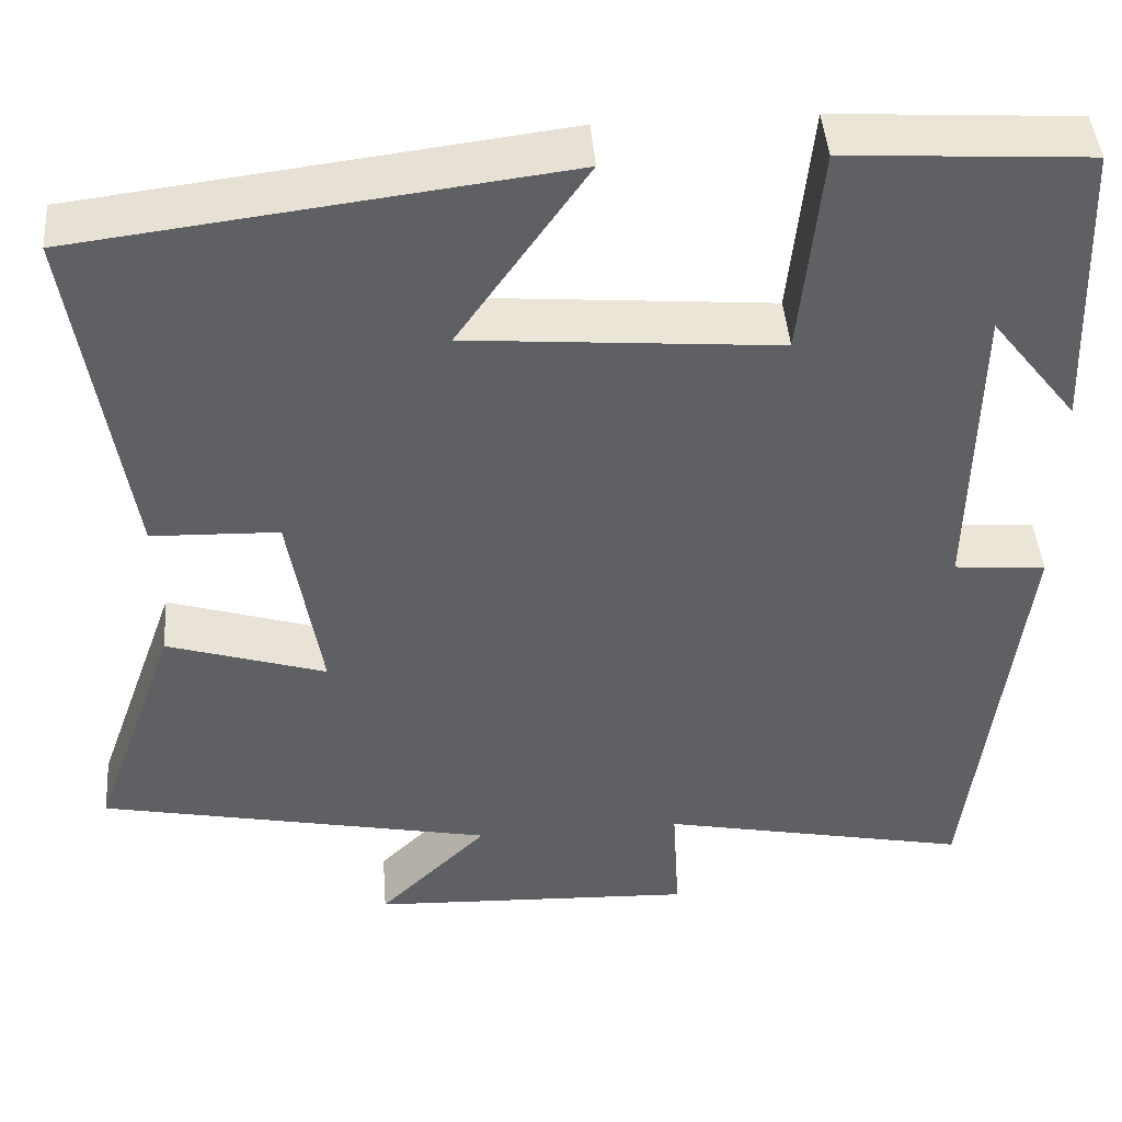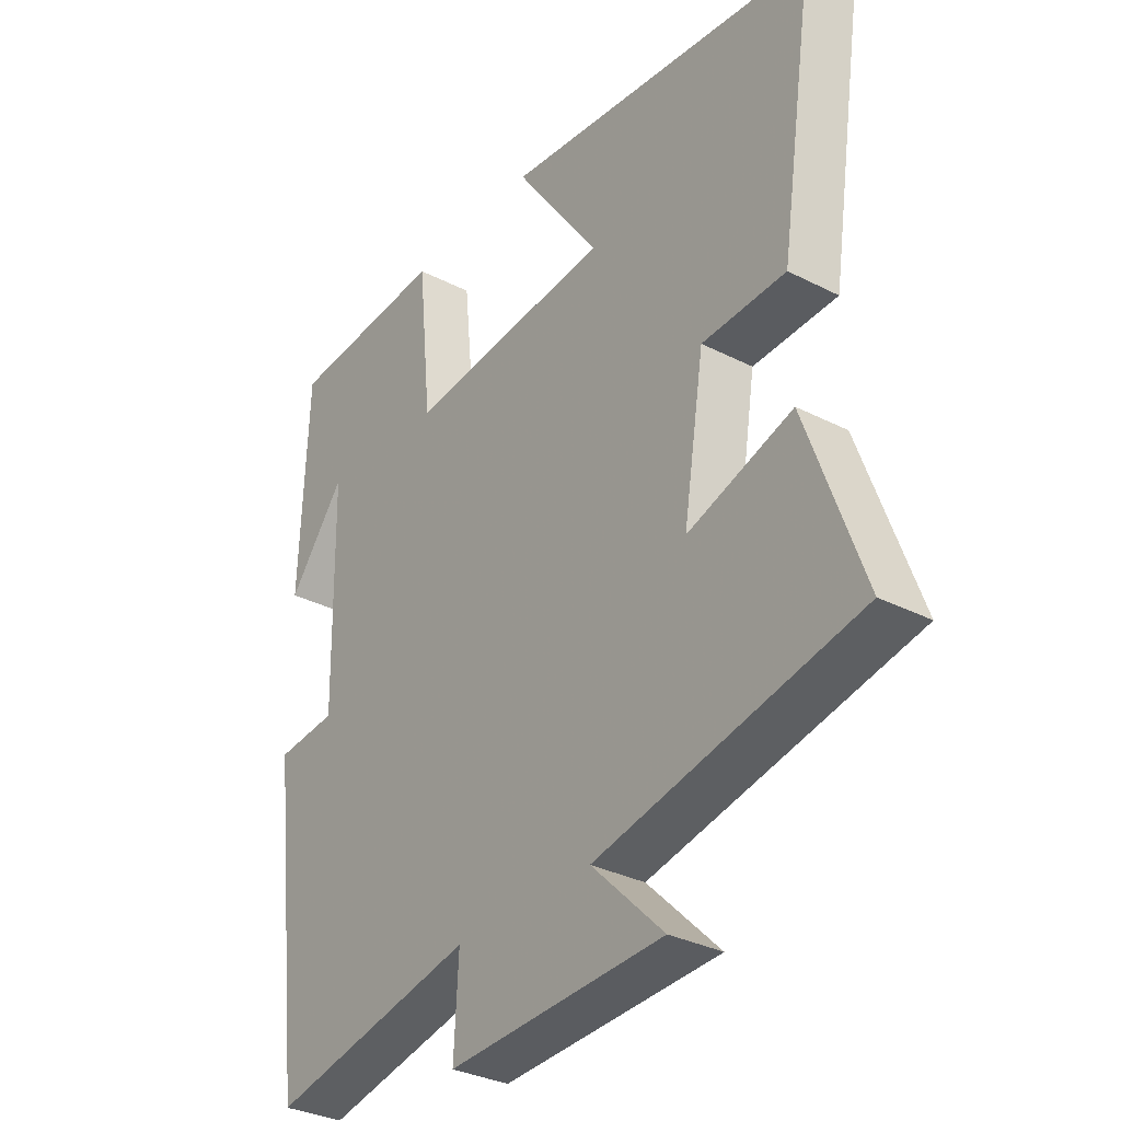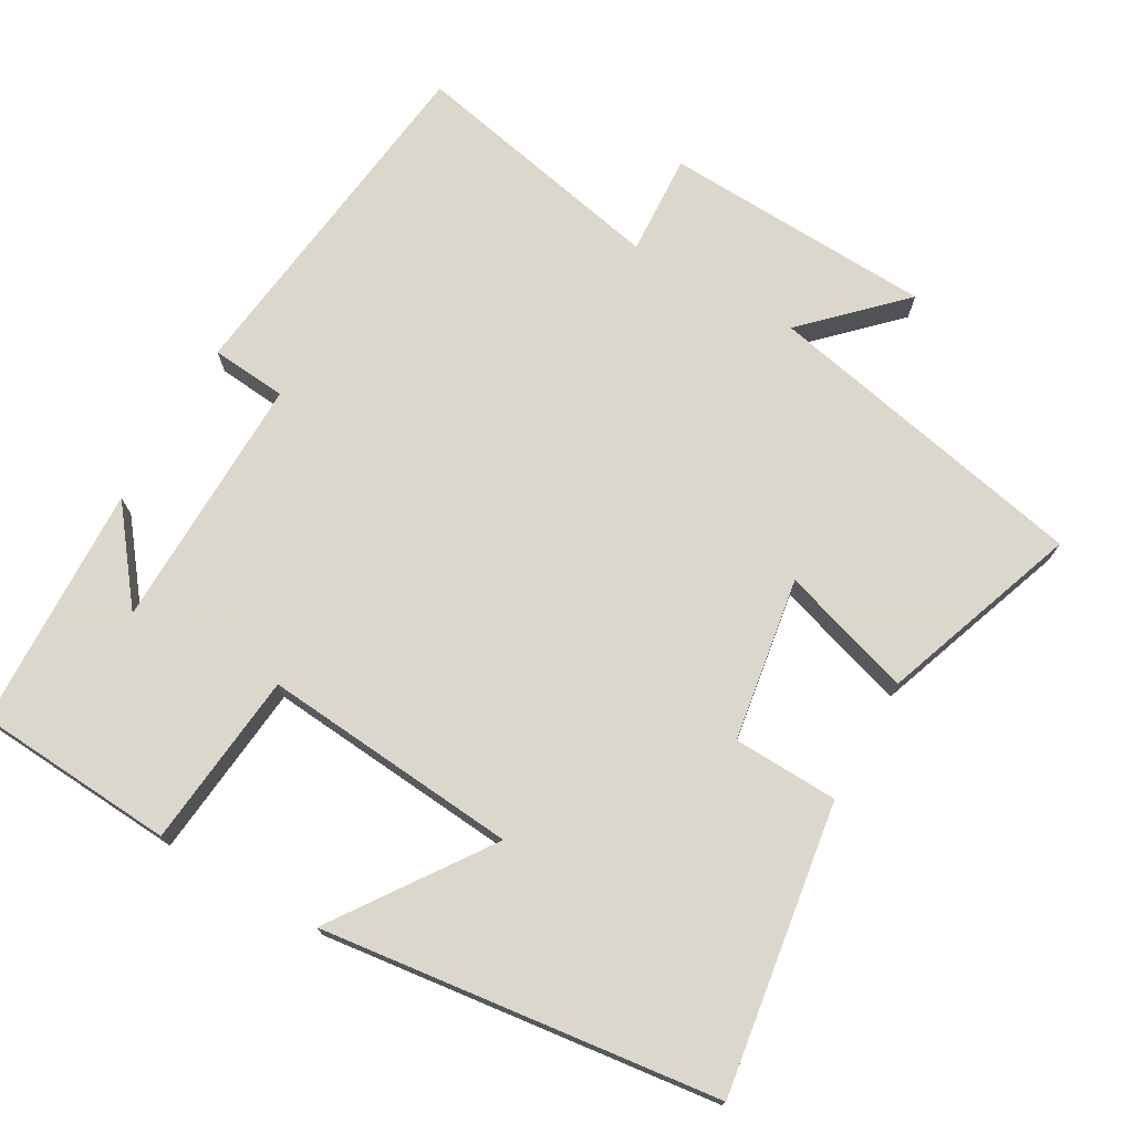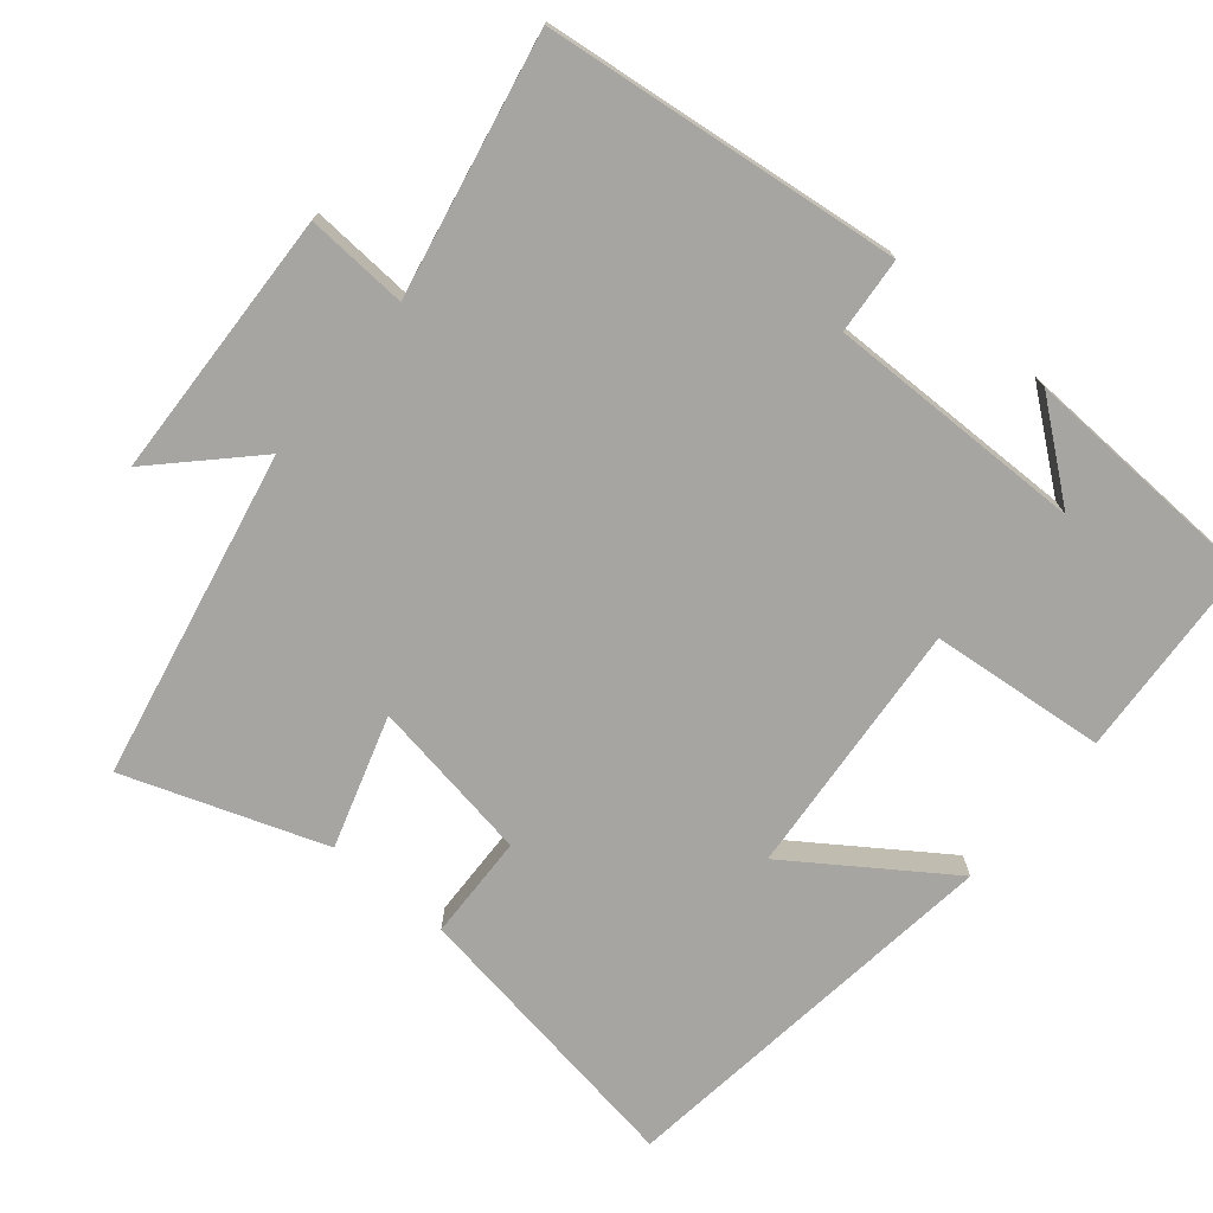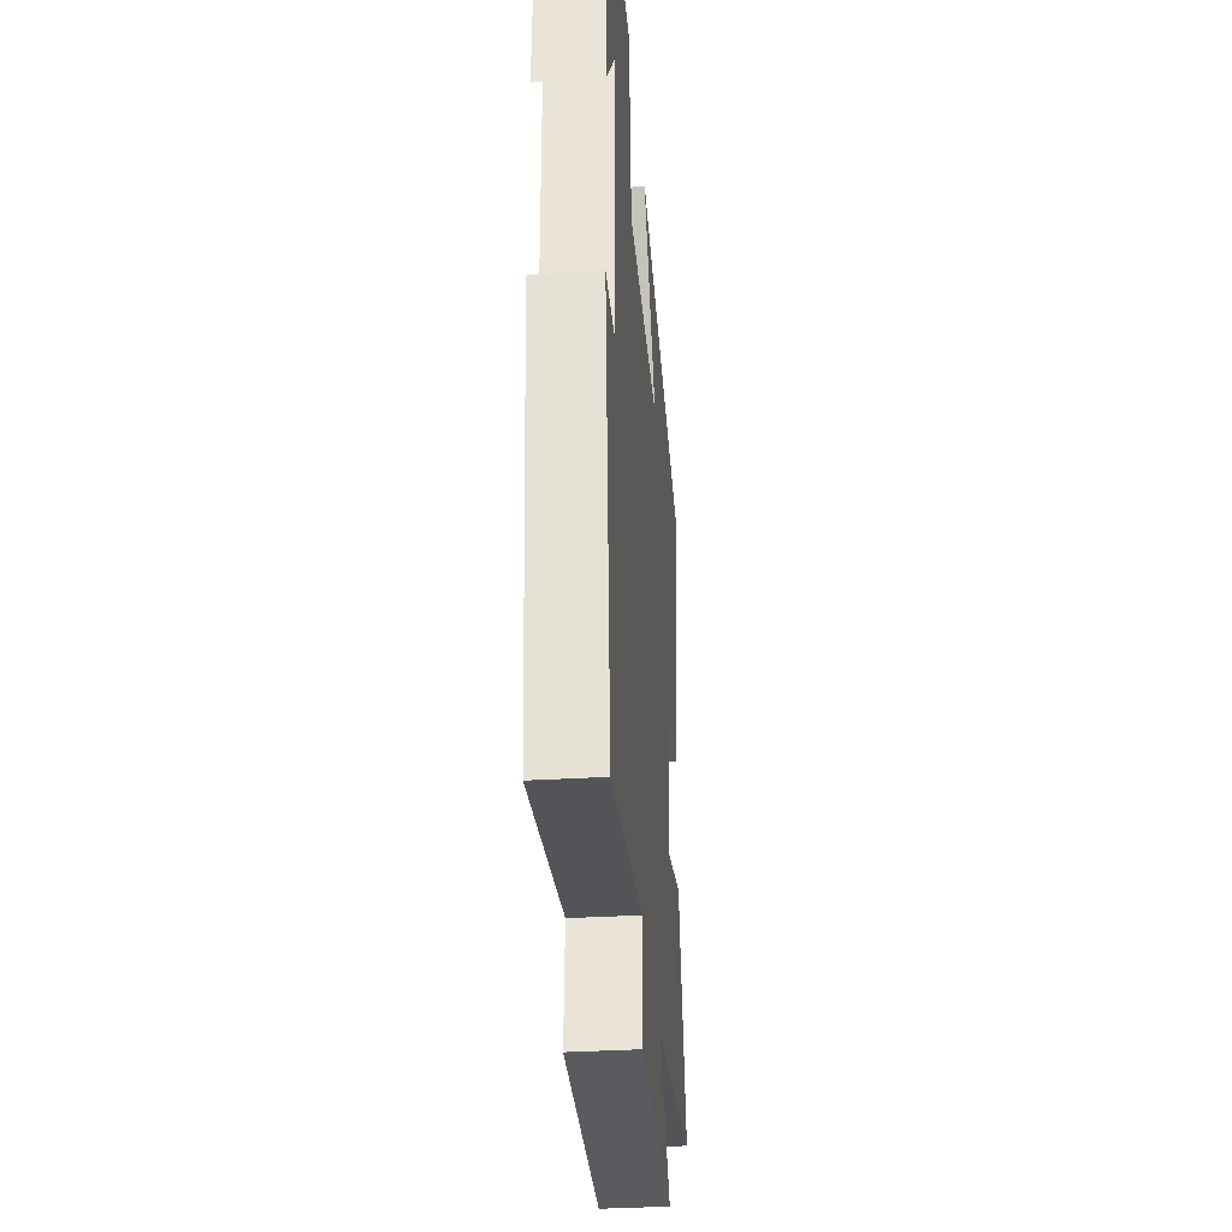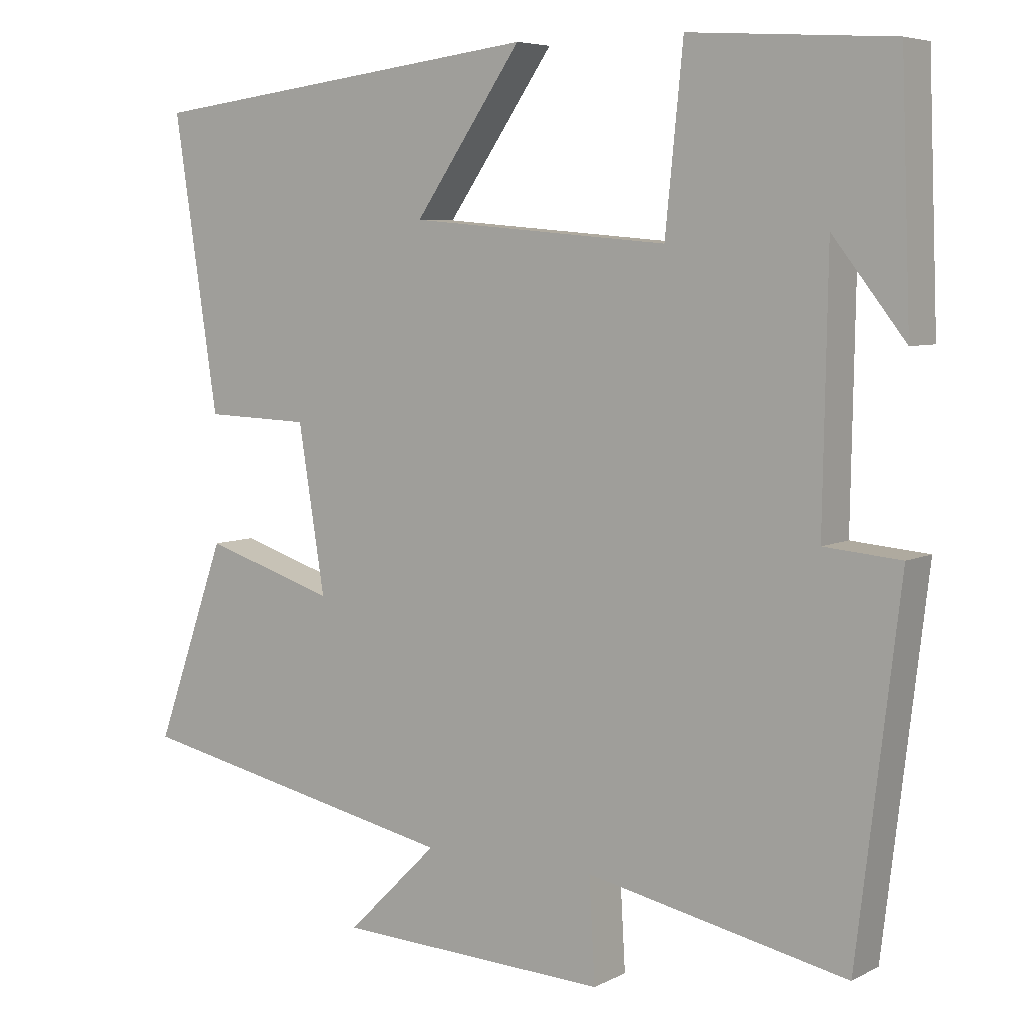
<metadata>
{"format":"obj","ext":"obj","renderer":"f3d","projection":"perspective","resolution":1024,"background":"white","views":[{"elev":44.4,"azim":175.5,"up":"+Z"},{"elev":-32.5,"azim":54.5,"up":"+Z"},{"elev":73.4,"azim":29.8,"up":"+Y"},{"elev":-73.9,"azim":-130.0,"up":"+Y"},{"elev":-35.2,"azim":-85.4,"up":"+Z"},{"elev":6.0,"azim":-145.7,"up":"+Z"}]}
</metadata>
<code>
v 0.597 0.07 -0.407
v 0.149 0.07 -0.5
v 0.273 0.07 -0.623
v -0.097 0.07 -0.639
v -0.089 0.07 -0.5
v -0.442 0.07 -0.573
v -0.5 0.07 -0.088
v -0.396 0.07 -0.079
v -0.402 0.07 0.273
v -0.5 0.07 0.148
v -0.487 0.07 0.482
v -0.213 0.07 0.5
v -0.189 0.07 0.26
v 0.163 0.07 0.29
v 0.017 0.07 0.5
v 0.56 0.07 0.433
v 0.5 0.07 0.037
v 0.356 0.07 0.032
v 0.32 0.07 -0.192
v 0.5 0.07 -0.135
v 0.597 0 -0.407
v 0.149 0 -0.5
v 0.273 0 -0.623
v -0.097 0 -0.639
v -0.089 0 -0.5
v -0.442 0 -0.573
v -0.5 0 -0.088
v -0.396 0 -0.079
v -0.402 0 0.273
v -0.5 0 0.148
v -0.487 0 0.482
v -0.213 0 0.5
v -0.189 0 0.26
v 0.163 0 0.29
v 0.017 0 0.5
v 0.56 0 0.433
v 0.5 0 0.037
v 0.356 0 0.032
v 0.32 0 -0.192
v 0.5 0 -0.135
f 19 20 1 2
f 18 19 2
f 16 17 18
f 15 16 18
f 14 15 18
f 13 14 18 2
f 11 12 13
f 11 13 2
f 9 10 11
f 9 11 2
f 8 9 2
f 5 6 7 8
f 5 8 2 3
f 3 4 5
f 22 21 40 39
f 22 39 38
f 38 37 36
f 38 36 35
f 38 35 34
f 22 38 34 33
f 33 32 31
f 22 33 31
f 31 30 29
f 22 31 29
f 22 29 28
f 28 27 26 25
f 23 22 28 25
f 25 24 23
f 1 21 22 2
f 2 22 23 3
f 3 23 24 4
f 4 24 25 5
f 5 25 26 6
f 6 26 27 7
f 7 27 28 8
f 8 28 29 9
f 9 29 30 10
f 10 30 31 11
f 11 31 32 12
f 12 32 33 13
f 13 33 34 14
f 14 34 35 15
f 15 35 36 16
f 16 36 37 17
f 17 37 38 18
f 18 38 39 19
f 19 39 40 20
f 20 40 21 1

</code>
